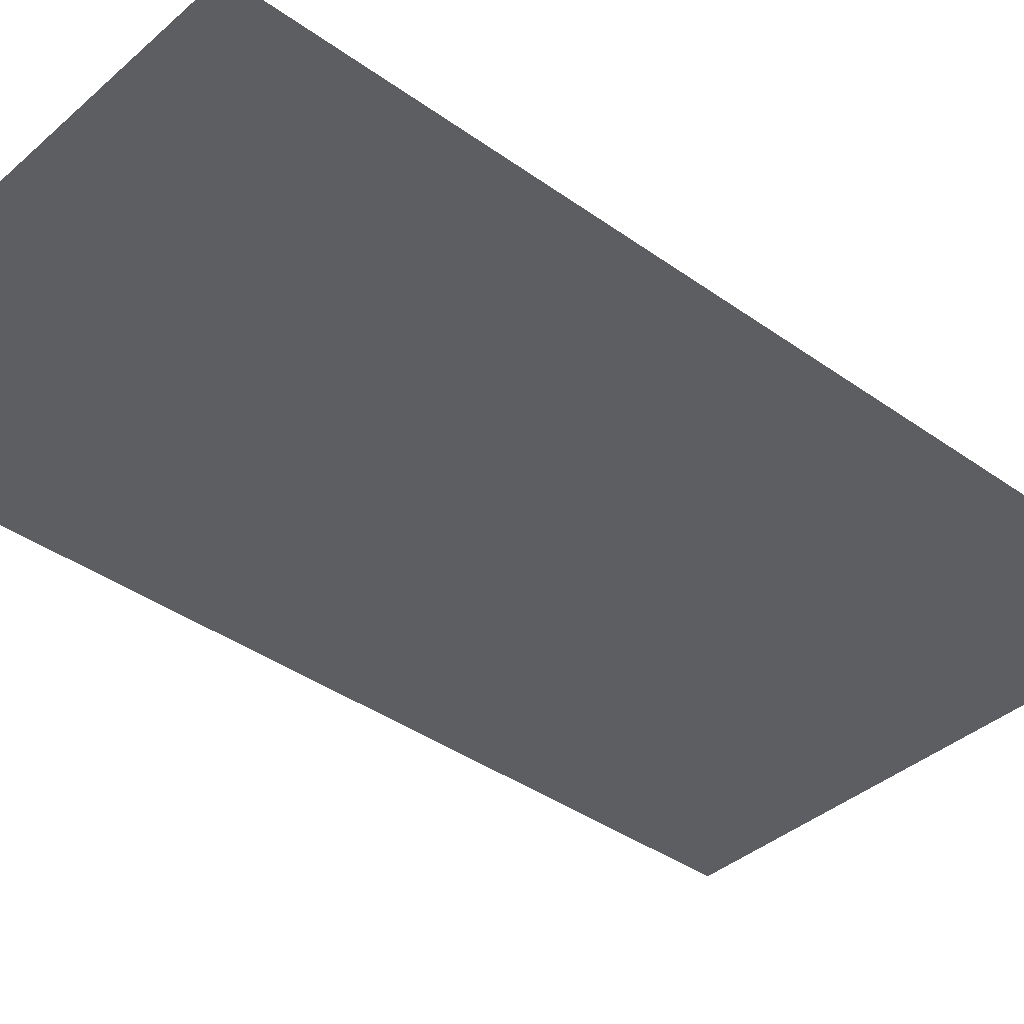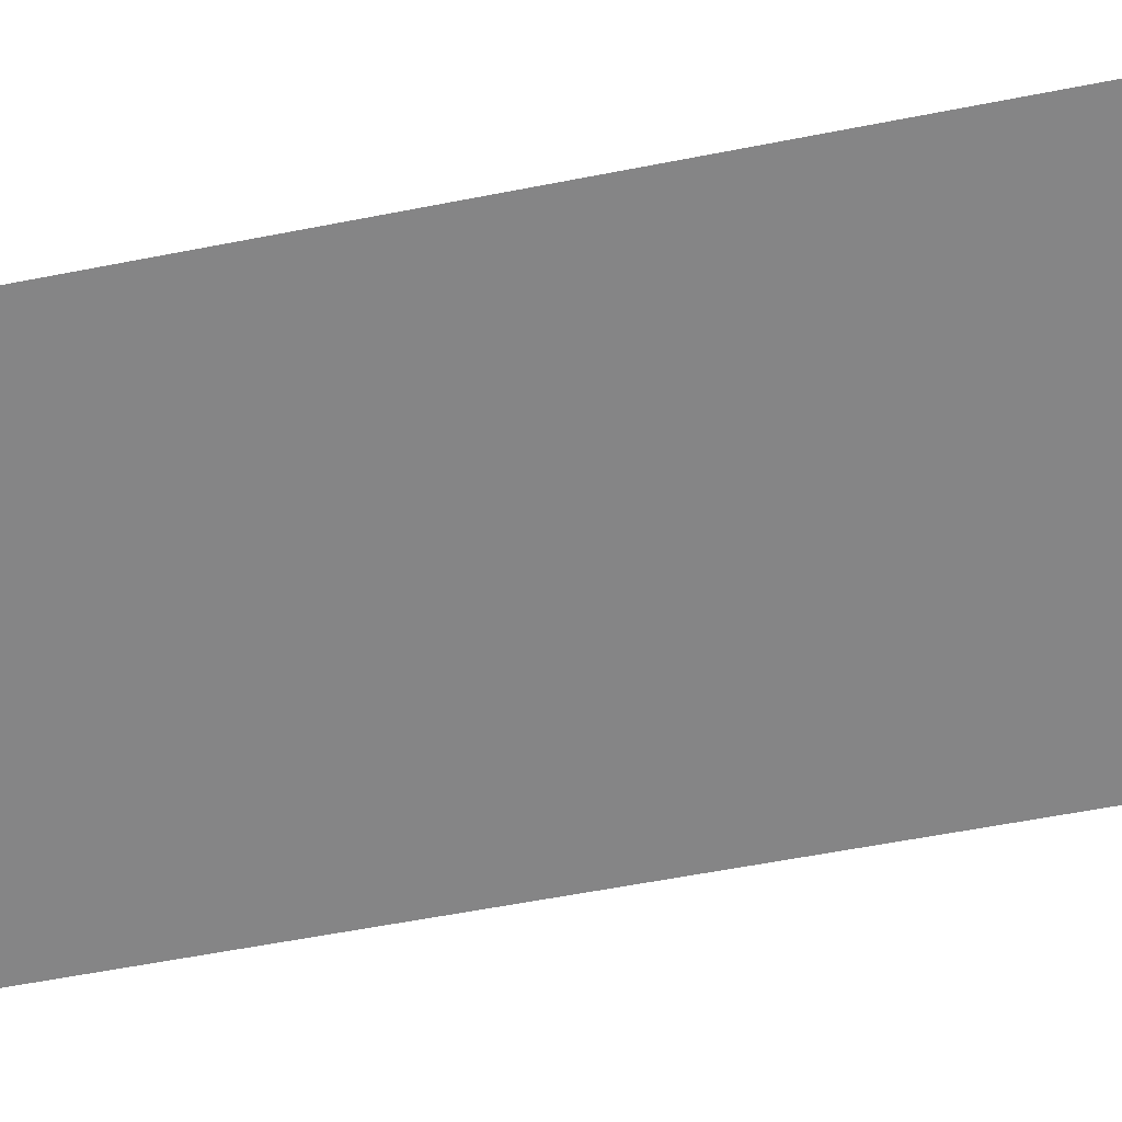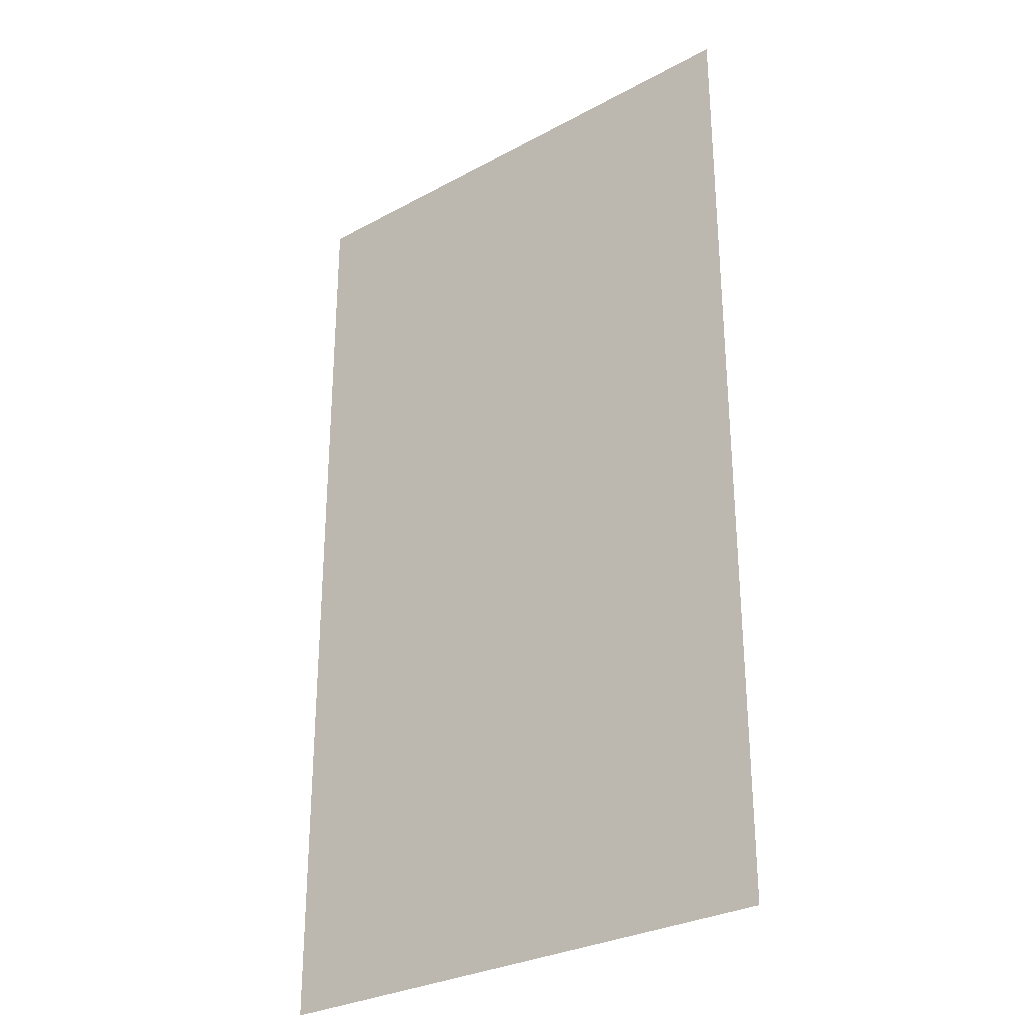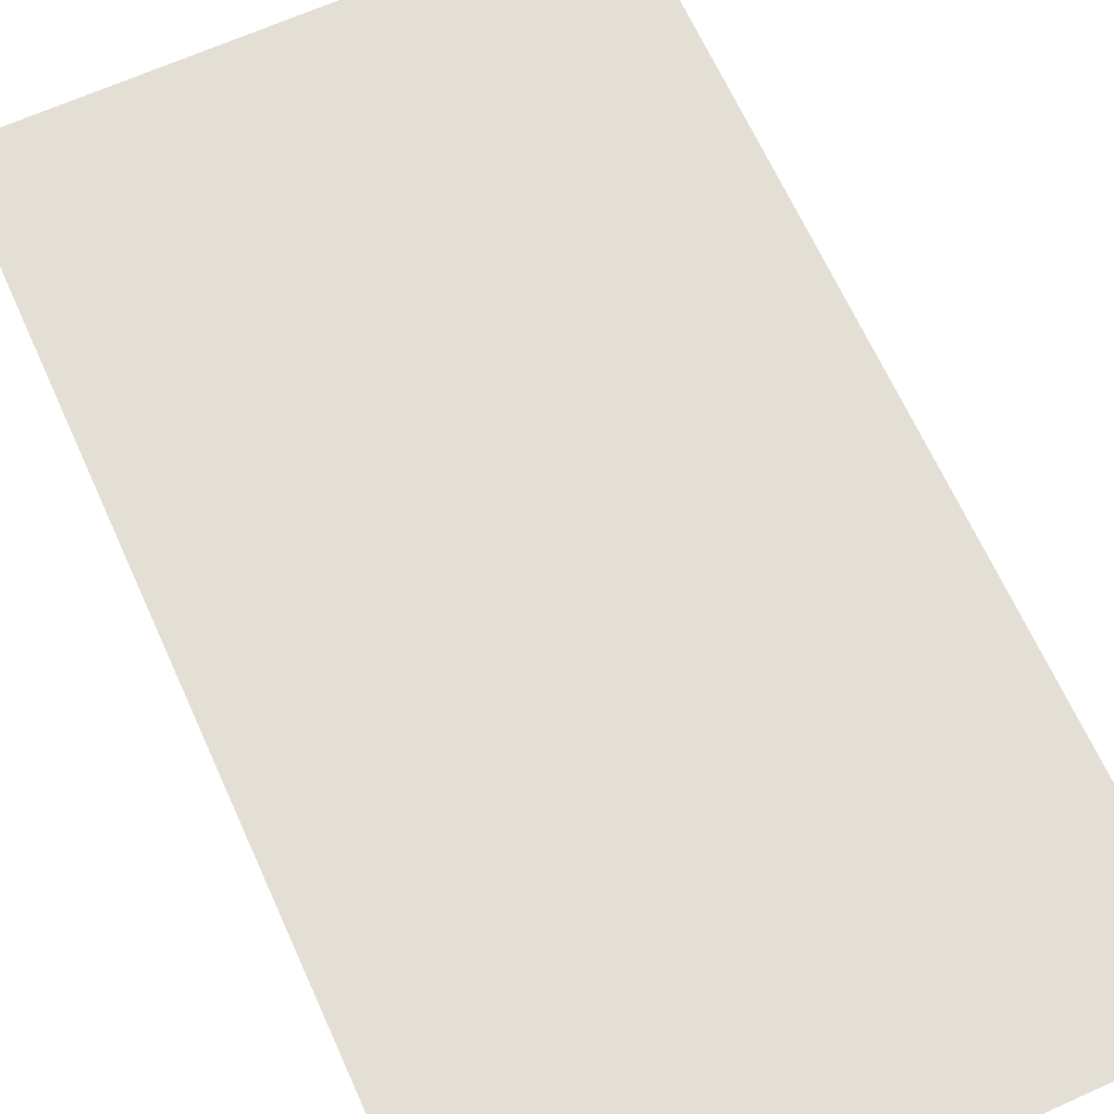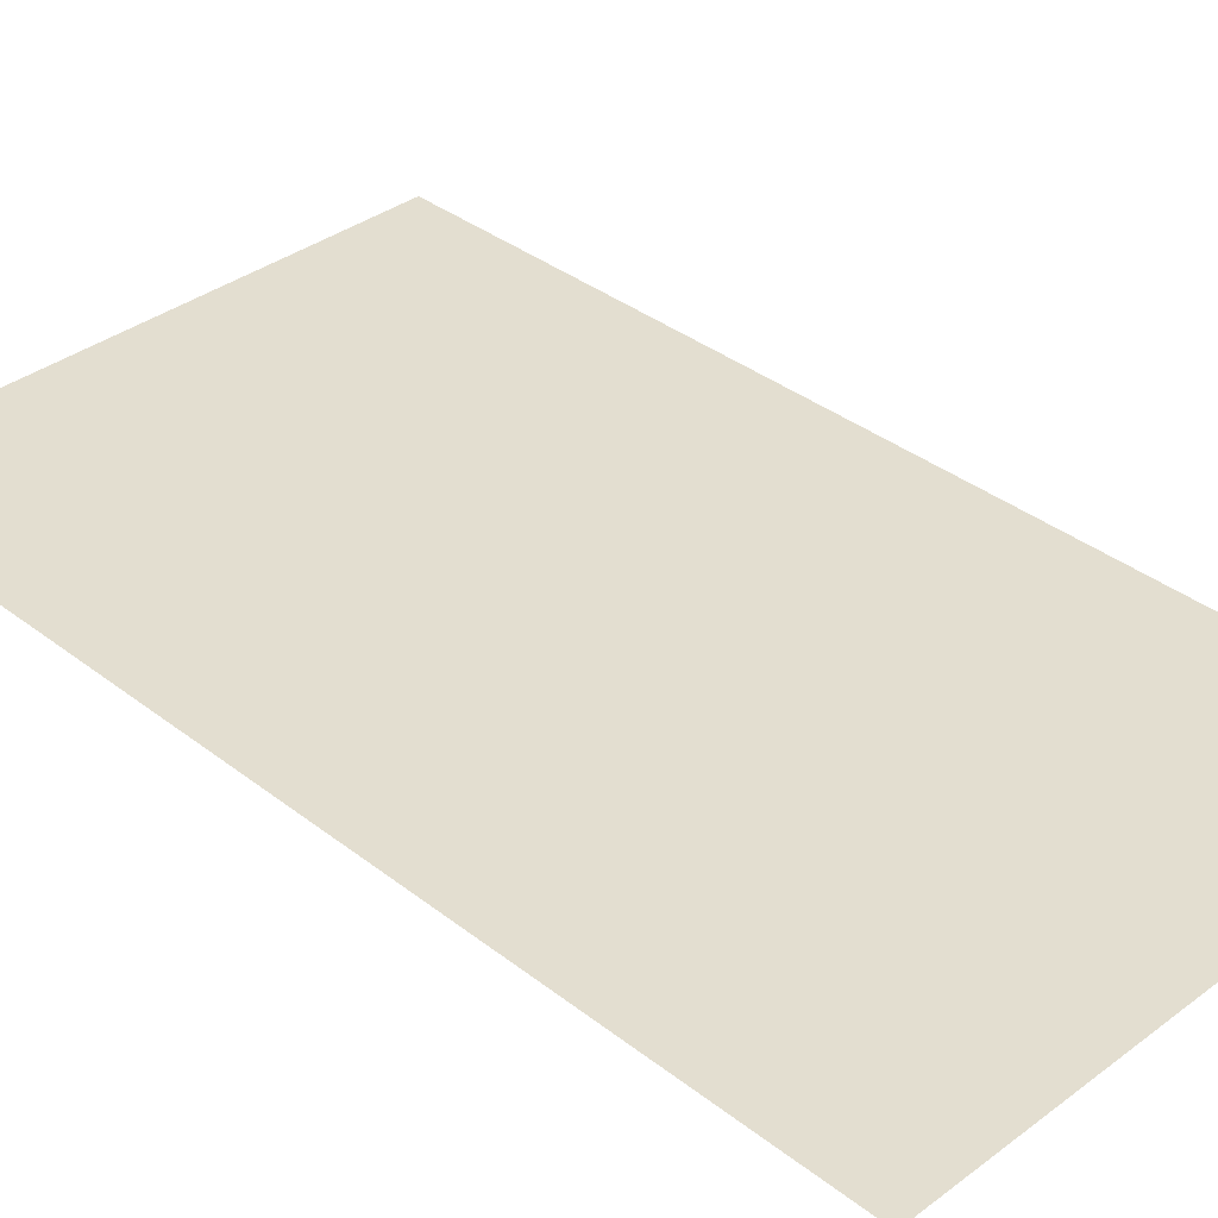
<metadata>
{"format":"obj","ext":"obj","renderer":"f3d","projection":"perspective","resolution":1024,"background":"white","views":[{"elev":-38.4,"azim":-132.2,"up":"+Z"},{"elev":-61.9,"azim":101.1,"up":"+Z"},{"elev":-29.5,"azim":-141.3,"up":"+Y"},{"elev":66.3,"azim":-24.3,"up":"+Z"},{"elev":35.9,"azim":-44.5,"up":"+Z"}]}
</metadata>
<code>
o PlaneR_Plane
v 0.5625 1 0
v -0.5625 1 0
v 0.5625 -1 0
v -0.5625 -1 0
f 1 2 4 3

</code>
